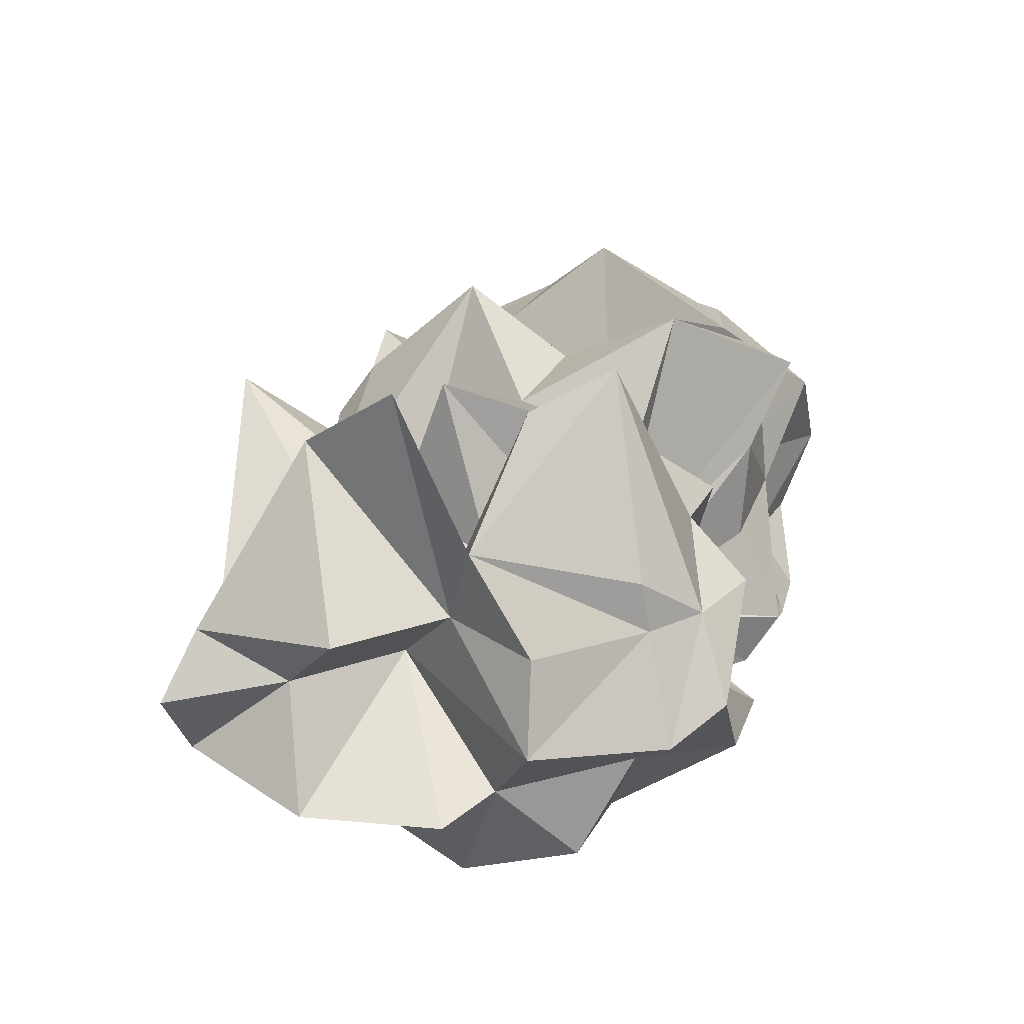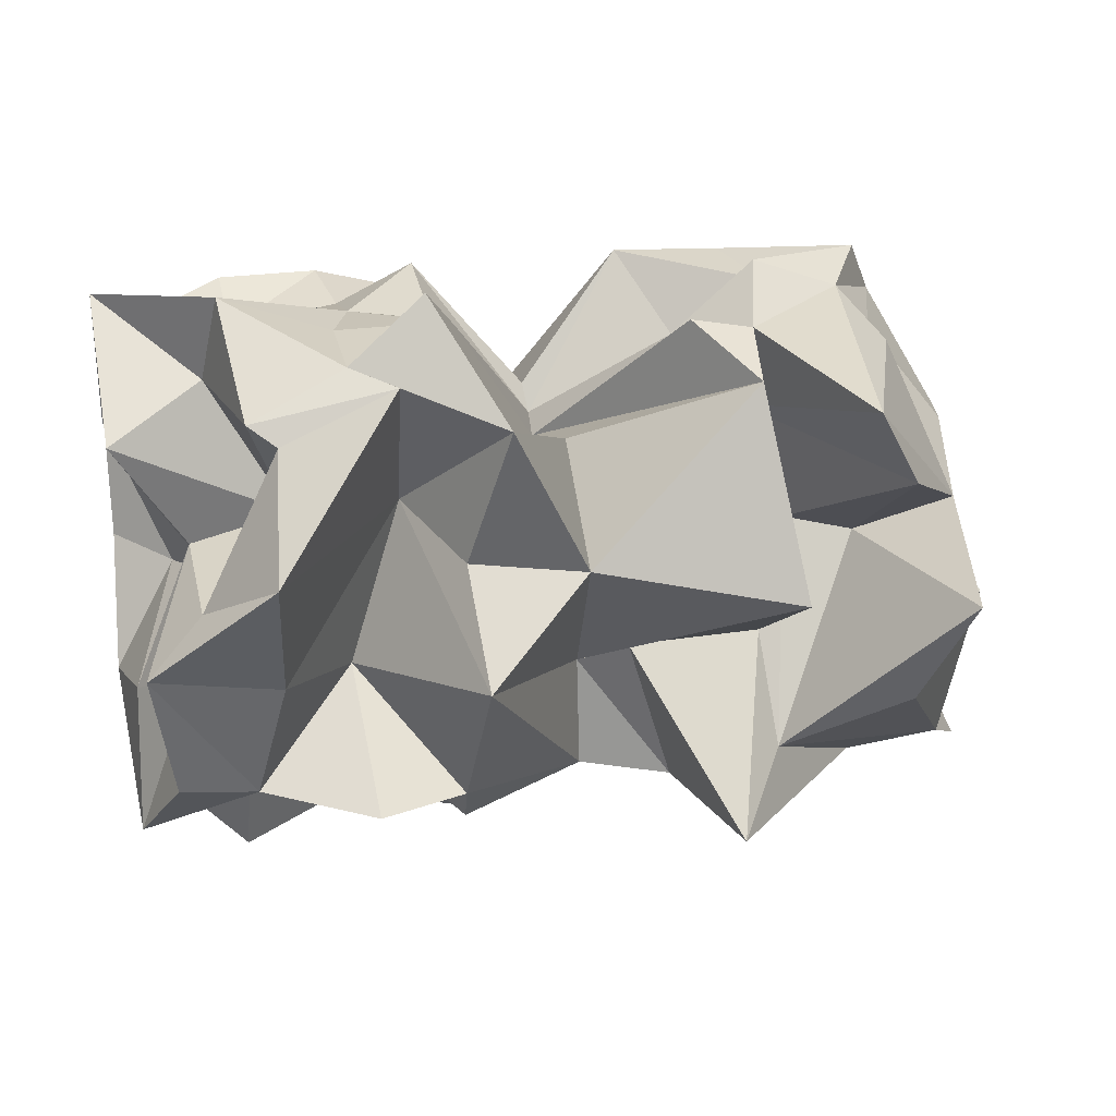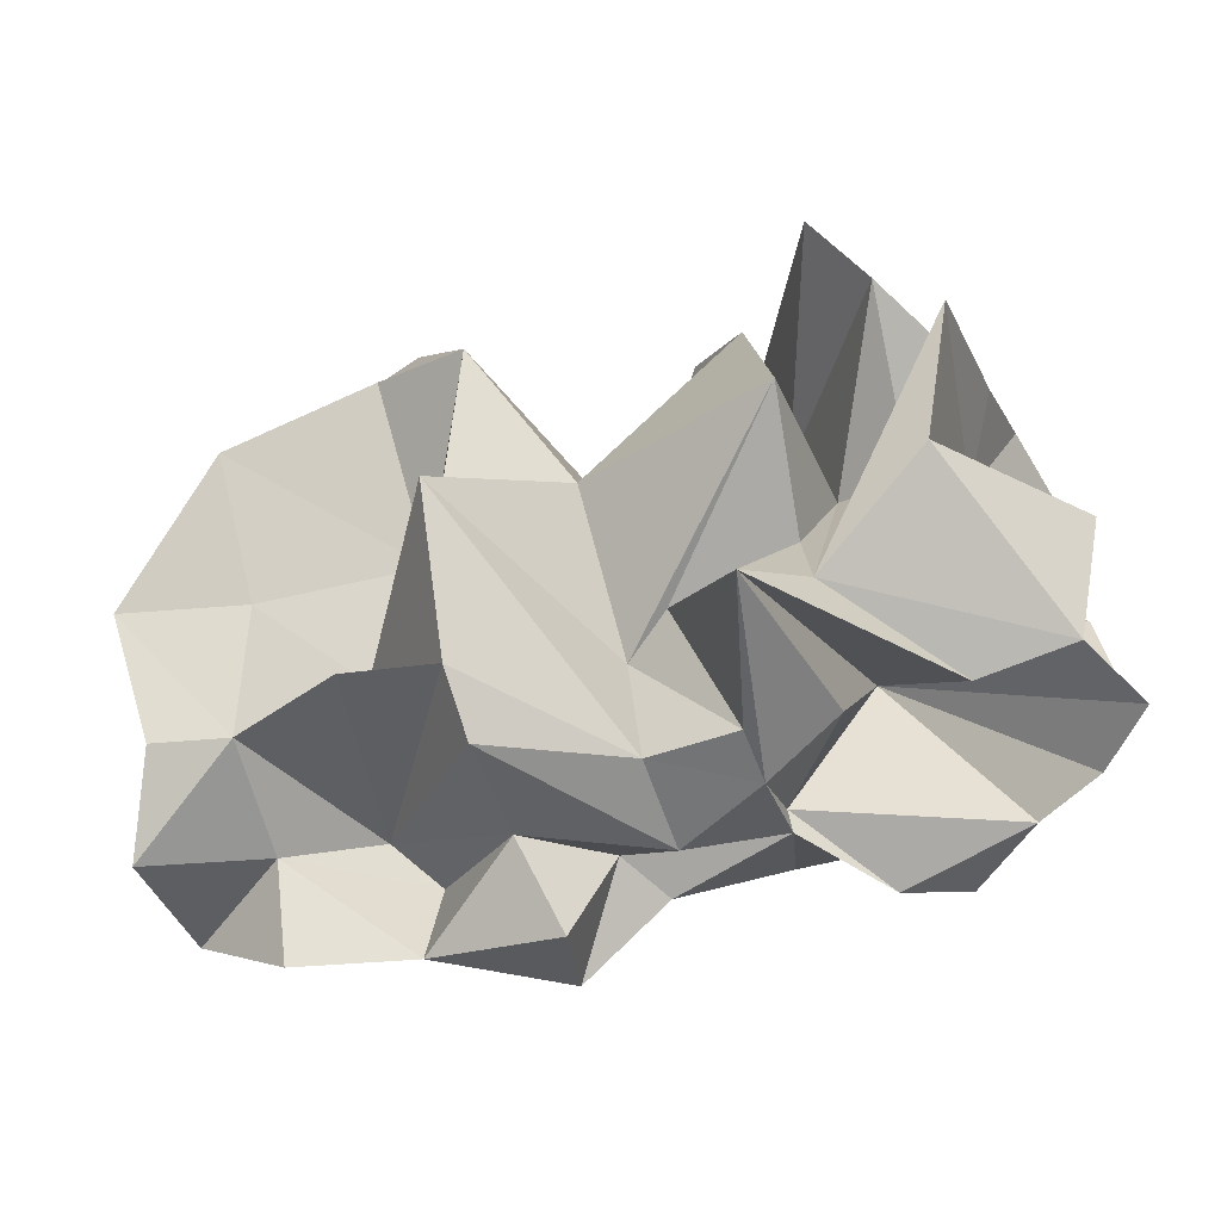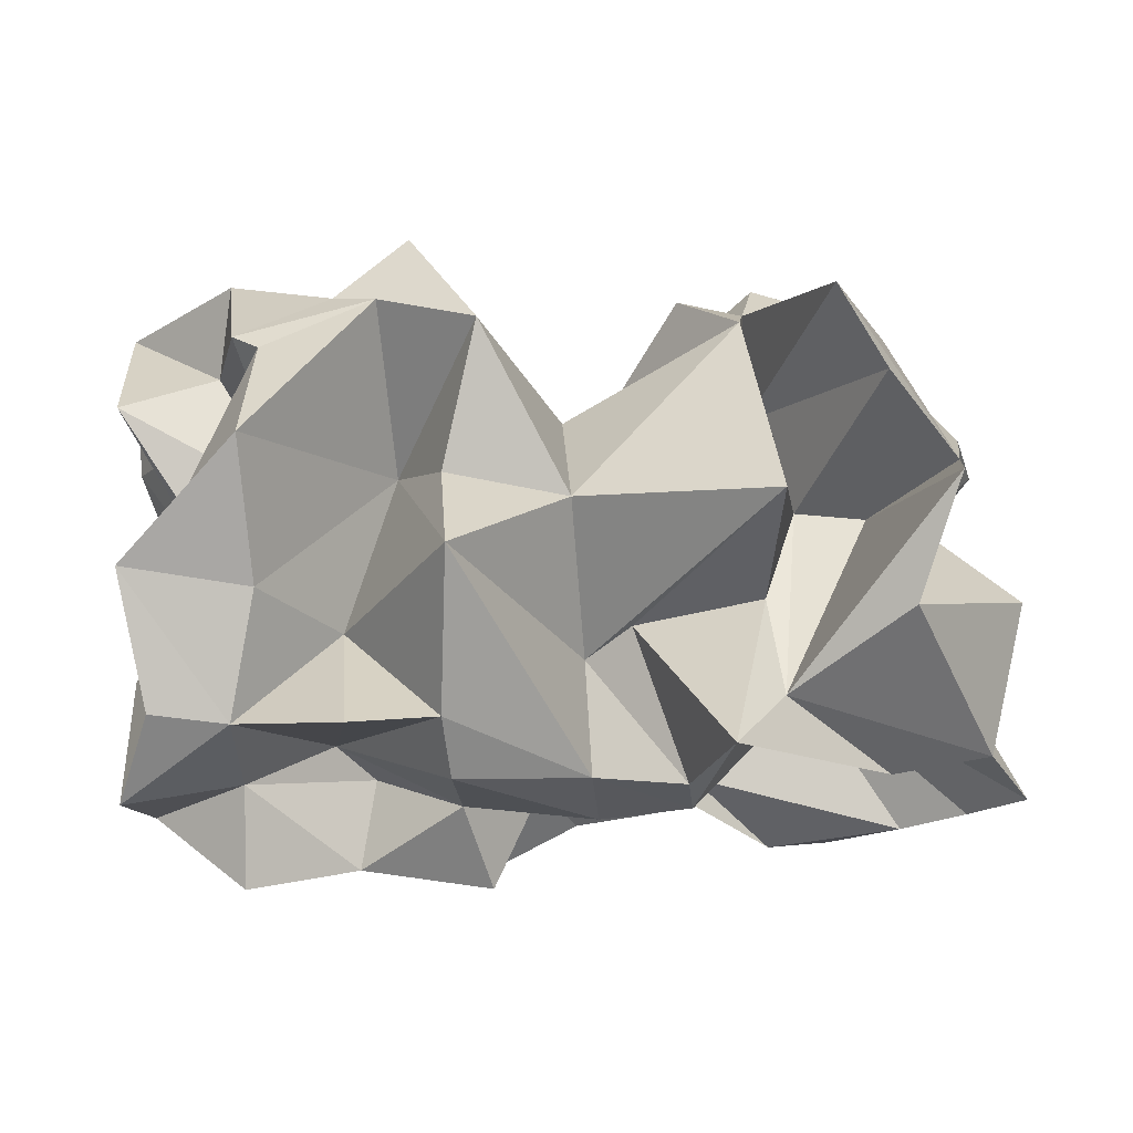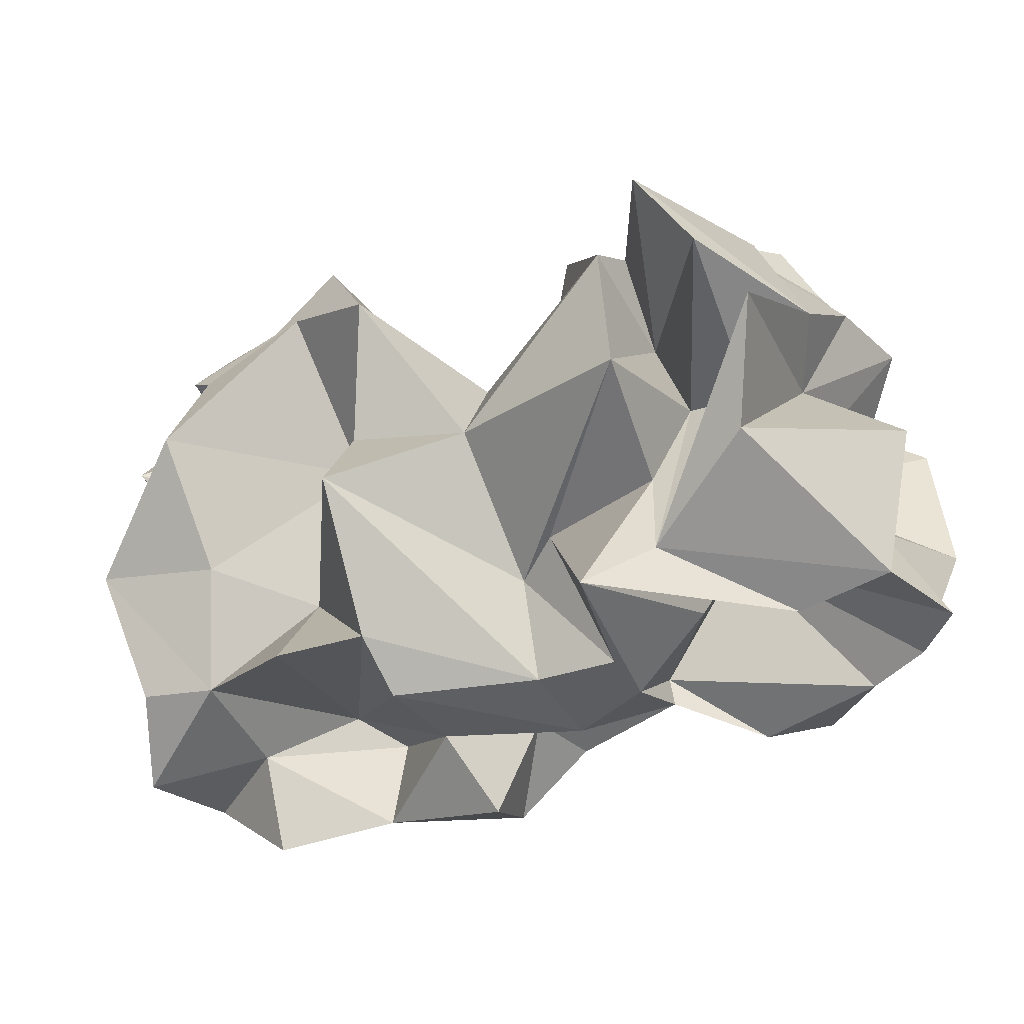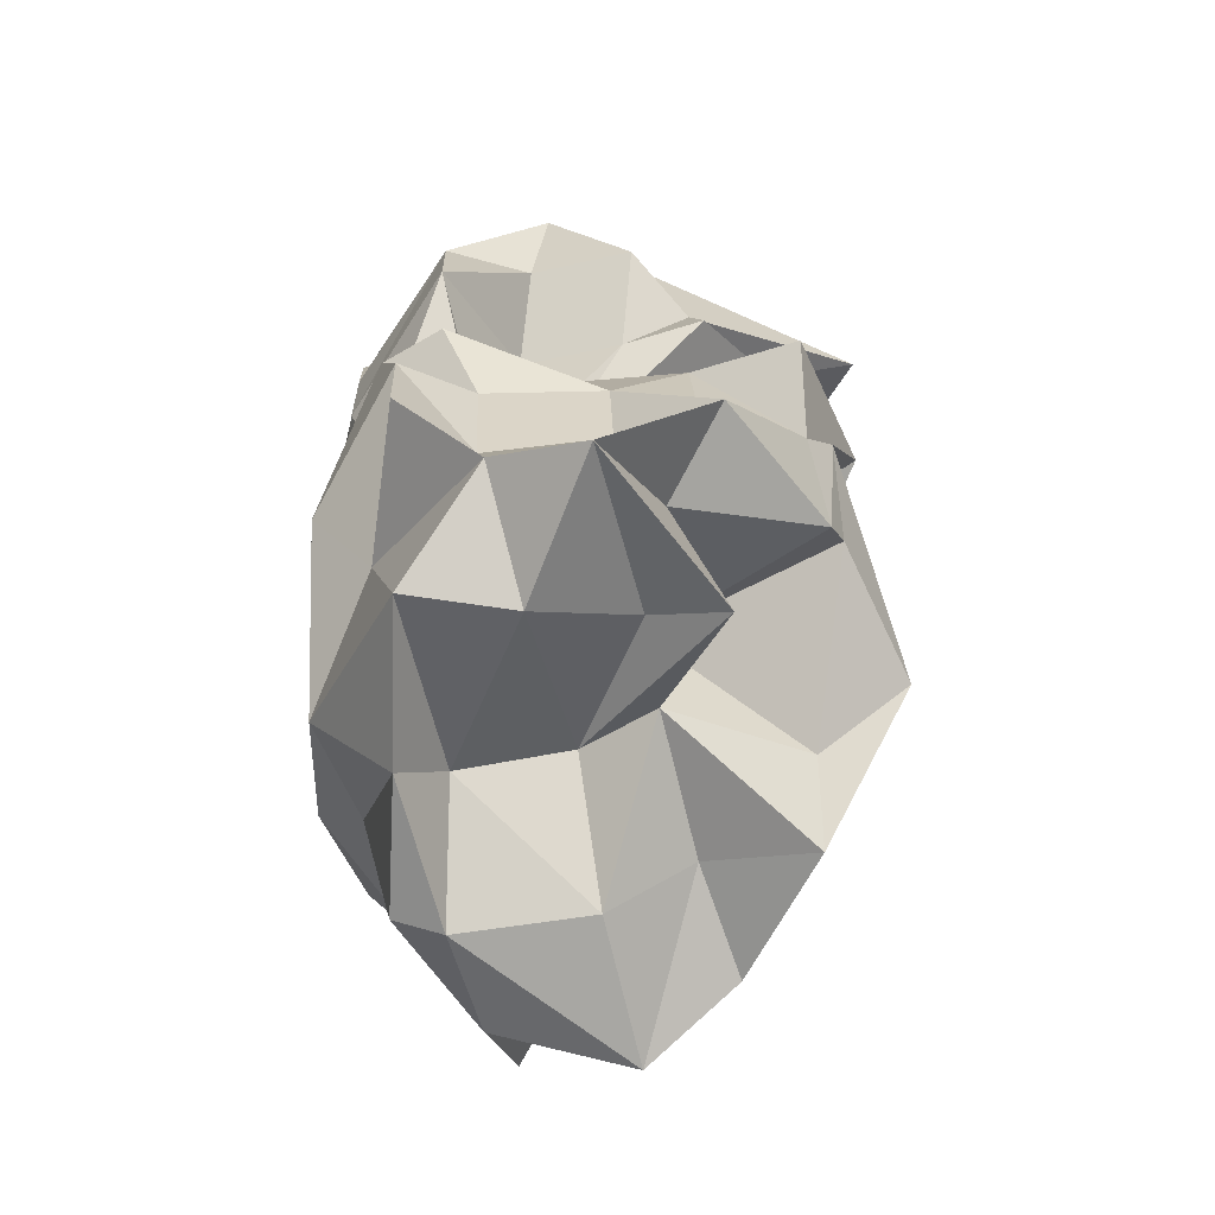
<metadata>
{"format":"obj","ext":"obj","renderer":"f3d","projection":"perspective","resolution":1024,"background":"white","views":[{"elev":22.1,"azim":-73.8,"up":"+Y"},{"elev":11.2,"azim":166.9,"up":"+Z"},{"elev":-55.9,"azim":-166.7,"up":"+Z"},{"elev":-24.6,"azim":178.5,"up":"+Z"},{"elev":-37.0,"azim":-157.3,"up":"+Z"},{"elev":17.6,"azim":86.5,"up":"+Z"}]}
</metadata>
<code>
v 0.08873 -0.03231 -0.09715
v 0.09406 -0.06137 -0.05446
v 0.1 -0.04386 -0.05748
v -0.213 -0.0462 -0.09449
v -0.2378 -0.03057 -0.09317
v -0.2548 -0.04481 -0.04105
v 0.04993 -0.02038 -0.1302
v 0.03798 -0.07088 -0.04374
v 0.09437 0.07527 -0.03504
v 0.04293 0.07176 -0.04145
v 0.05151 0.04889 -0.08736
v 0.05261 -0.0579 0.1031
v 0.05102 -0.03146 0.08453
v 0.08405 -0.02949 0.09153
v 0.09504 0.01842 -0.109
v 0.05056 -0.001302 -0.09357
v -0.2386 0.02262 -0.08771
v -0.2536 0.02947 -0.02598
v -0.2326 0.00208 -0.05204
v -0.2158 -0.0143 0.09767
v -0.1858 0.03085 0.1025
v -0.2032 0.00118 0.1165
v 0.1073 0.002005 0.1021
v 0.1047 0.04441 0.048
v 0.08391 0.01914 0.04083
v -0.201 0.09122 -0.0542
v -0.2013 0.02739 0.08501
v -0.2018 0.04718 0.08176
v 0.06722 0.02693 0.07076
v 0.03413 0.0232 0.01743
v -0.1845 -0.0379 0.07692
v 0.1036 -0.01851 0.04906
v -0.08464 0.01286 -0.09438
v -0.1214 0.02072 -0.0994
v -0.1244 -0.002051 -0.1013
v -0.08866 -0.02691 -0.09795
v -0.1284 -0.03524 -0.08934
v -0.06515 -0.03603 -0.08343
v -0.08055 -0.05308 -0.09202
v -0.1216 -0.08772 -0.04652
v -0.0716 -0.02504 0.04743
v -0.02677 -0.0008135 0.08942
v -0.02563 -0.04162 0.109
v -0.02674 0.04236 0.09238
v -0.0705 -0.01287 0.03925
v -0.01059 0.07847 0.1065
v -0.1404 0.07909 0.07049
v -0.07225 0.04011 0.04537
v 0.01731 -0.02286 -0.06932
v -0.03111 0.0405 -0.1052
v -0.03469 -0.004647 -0.1005
v 0.001495 -0.04226 -0.07678
v 0.006475 -0.03974 -0.116
v -0.04703 -0.03329 -0.1251
v -0.04232 -0.07318 -0.1067
v -0.02288 -0.07656 -0.04078
v 0.01145 -0.08737 -0.05268
v -0.03226 -0.06301 0.09575
v 0.007622 -0.03027 0.09382
v 0.008949 0.01297 0.09449
v 0.05235 0.01178 0.08519
v 0.06278 0.04516 0.1035
v 0.01849 0.07733 0.07975
v 0.0563 0.08054 0.06002
v -0.0382 0.103 0.05762
v 0.0008932 0.0886 0.07299
v -0.02739 0.0638 -0.08911
v -0.133 0.09028 -0.1081
v -0.1997 0.01919 -0.0942
v -0.1658 -0.02208 -0.03057
v -0.1271 -0.03363 -0.07766
v -0.1606 -0.06476 -0.09683
v -0.1992 -0.07483 -0.02265
v -0.1659 -0.08784 -0.04446
v -0.1674 -0.007151 0.1023
v -0.1125 -0.04191 0.1131
v -0.1573 -0.04044 0.1133
v -0.1508 0.03125 0.1133
v -0.1183 0.02566 0.08359
v -0.1349 -0.01274 0.07259
v -0.1443 0.05321 0.08856
v -0.1723 0.1225 0.06305
v -0.1474 0.02598 0.05512
v -0.2468 -0.04703 -0.03792
v -0.2262 0.06212 0.02028
v -0.1179 0.05656 0.09254
v -0.06973 -0.02904 0.05931
v 0.01268 -0.05689 0.1055
v 0.04522 0.08635 0.05217
v -0.02562 0.07707 0.004622
v -0.02857 0.1079 -0.03901
v -0.007081 0.03334 0.02276
v 0.04871 0.1094 0.004
v 0.07327 0.07534 -0.01048
v 0.07607 0.03737 -0.04509
v 0.0738 0.02469 0.006836
v 0.09469 0.005371 -0.05415
v 0.06291 -0.0005636 -0.01074
v 0.07643 -0.04165 -0.01203
v 0.1023 -0.05739 0.05505
v 0.05827 -0.08638 -0.001295
v 0.04727 -0.06539 0.04665
v 0.01392 -0.0865 0.0007589
v 0.0164 -0.08563 0.05419
v -0.03043 -0.08662 0.002812
v -0.06982 -0.06737 0.05468
v -0.01768 -0.07698 0.04974
v -0.1191 -0.08685 0.006919
v -0.07169 -0.0686 0.007201
v -0.1635 -0.08697 0.008973
v -0.1128 -0.07706 0.05861
v -0.2078 -0.08709 0.01103
v -0.1584 -0.07559 0.06157
v -0.225 -0.03856 0.02988
v -0.2018 -0.07538 0.05769
v -0.1914 0.001165 -0.01785
v -0.2485 -0.04453 0.01553
v -0.2125 0.02856 0.008211
v -0.2453 -0.0112 0.0488
v -0.234 0.02526 0.04698
v -0.2156 0.1194 -0.01263
v -0.1548 0.06225 -0.07884
v -0.1503 0.04788 -0.0336
v -0.1643 0.03379 0.009674
v -0.09953 0.03543 -0.04012
v -0.1532 0.1031 -0.01287
v -0.08159 0.02101 -0.04866
v -0.07495 0.07096 -0.002061
v 0.01206 0.03002 -0.04263
v 0.08245 0.05137 -0.08469
v 0.09933 -0.05896 -0.003313
v -0.07506 -0.0693 -0.04619
v -0.1925 0.1089 0.03395
v -0.1919 0.03987 0.004433
v -0.2563 -0.002311 -0.0965
v -0.1541 -0.001274 -0.07028
v -0.1869 -0.0754 -0.09098
v 0.007456 0.07134 -0.09457
v 0.01847 0.04146 0.08987
o group948916938
g mesh948916938
f 3 2 1
f 6 5 4
f 8 7 1
f 11 10 9
f 14 13 12
f 16 11 15
f 19 18 17
f 22 21 20
f 25 24 23
f 18 26 17
f 21 28 27
f 24 30 29
f 16 15 1
f 7 16 1
f 6 19 5
f 31 22 20
f 32 25 23
f 35 34 33
f 36 35 33
f 37 35 36
f 39 37 38
f 40 37 39
f 43 42 41
f 41 42 44
f 44 46 45
f 48 47 45
f 51 50 49
f 53 51 52
f 55 54 53
f 57 56 55
f 59 43 58
f 13 61 60
f 59 13 60
f 60 61 62
f 62 64 63
f 66 65 63
f 49 50 67
f 70 69 68
f 71 4 70
f 72 4 71
f 74 73 72
f 77 76 75
f 80 79 78
f 75 80 78
f 78 79 81
f 83 82 81
f 70 17 69
f 4 5 70
f 73 84 4
f 31 77 22
f 22 75 78
f 21 78 81
f 85 28 82
f 35 68 34
f 37 71 35
f 72 71 37
f 74 72 37
f 40 74 37
f 76 41 80
f 80 41 79
f 79 45 86
f 47 81 86
f 36 33 50
f 38 36 51
f 55 39 38
f 56 39 55
f 43 87 58
f 43 59 60
f 42 60 44
f 44 63 46
f 65 48 45
f 50 33 67
f 16 49 11
f 7 53 16
f 8 57 7
f 13 59 88
f 13 23 61
f 61 23 62
f 62 29 64
f 89 66 64
f 92 91 90
f 93 10 92
f 93 89 94
f 96 95 9
f 98 97 96
f 99 3 97
f 99 32 100
f 100 102 101
f 101 104 103
f 103 104 105
f 105 107 106
f 109 106 108
f 108 111 110
f 110 113 112
f 112 115 114
f 117 114 116
f 116 119 118
f 118 120 85
f 122 26 121
f 124 123 122
f 126 125 123
f 128 127 126
f 91 127 128
f 129 67 91
f 10 11 129
f 93 94 9
f 95 130 9
f 97 15 95
f 3 1 15
f 3 99 131
f 131 101 8
f 101 103 57
f 57 103 105
f 105 109 132
f 109 108 40
f 132 109 40
f 108 110 74
f 40 108 74
f 74 110 112
f 73 112 117
f 6 116 19
f 116 118 18
f 19 116 18
f 18 118 26
f 122 69 17
f 68 69 122
f 125 34 68
f 127 33 34
f 91 33 127
f 66 92 65
f 65 128 48
f 48 128 47
f 47 126 83
f 83 124 133
f 134 121 85
f 120 27 85
f 119 20 27
f 114 20 119
f 115 31 114
f 113 77 31
f 111 76 77
f 106 76 111
f 107 58 106
f 104 58 107
f 102 88 104
f 14 12 102
f 32 98 25
f 25 98 24
f 24 96 30
f 89 64 30
f 89 93 66
f 31 20 114
f 58 87 106
f 106 87 76
f 76 87 41
f 41 87 43
f 5 135 70
f 70 135 17
f 19 135 5
f 17 135 19
f 35 136 68
f 68 136 70
f 71 136 35
f 70 136 71
f 72 137 4
f 73 137 72
f 4 137 73
f 53 54 51
f 51 54 38
f 38 54 55
f 16 52 49
f 49 52 51
f 53 52 16
f 57 53 7
f 55 53 57
f 50 51 36
f 9 130 11
f 11 130 15
f 15 130 95
f 11 138 129
f 49 138 11
f 129 138 67
f 67 138 49
f 91 67 33
f 83 133 82
f 82 133 85
f 85 133 134
f 121 134 122
f 122 134 124
f 126 124 83
f 123 124 126
f 47 83 81
f 122 123 68
f 68 123 125
f 127 125 126
f 34 125 127
f 128 126 47
f 85 121 118
f 17 26 122
f 21 82 28
f 81 82 21
f 27 28 85
f 119 120 118
f 27 120 119
f 21 27 20
f 114 119 116
f 118 121 26
f 124 134 133
f 78 21 22
f 79 86 81
f 47 86 45
f 117 84 73
f 4 84 6
f 6 84 117
f 114 117 112
f 6 117 116
f 112 73 74
f 113 115 112
f 31 115 113
f 111 113 110
f 77 113 111
f 106 111 108
f 56 132 39
f 39 132 40
f 106 109 105
f 36 38 37
f 131 2 3
f 1 2 8
f 8 2 131
f 100 131 99
f 101 131 100
f 102 100 14
f 14 100 32
f 102 12 88
f 88 12 13
f 104 88 58
f 58 88 59
f 101 102 104
f 104 107 105
f 57 8 101
f 105 56 57
f 132 56 105
f 13 14 23
f 23 14 32
f 64 29 30
f 24 29 23
f 23 29 62
f 65 46 63
f 45 46 65
f 60 139 44
f 62 139 60
f 44 139 63
f 63 139 62
f 66 63 64
f 41 45 79
f 44 45 41
f 60 42 43
f 76 80 75
f 77 75 22
f 92 90 65
f 65 90 128
f 128 90 91
f 10 129 92
f 93 92 66
f 92 129 91
f 9 10 93
f 96 94 30
f 9 94 96
f 97 95 96
f 98 96 24
f 97 98 99
f 32 99 98
f 15 97 3
f 89 30 94

</code>
